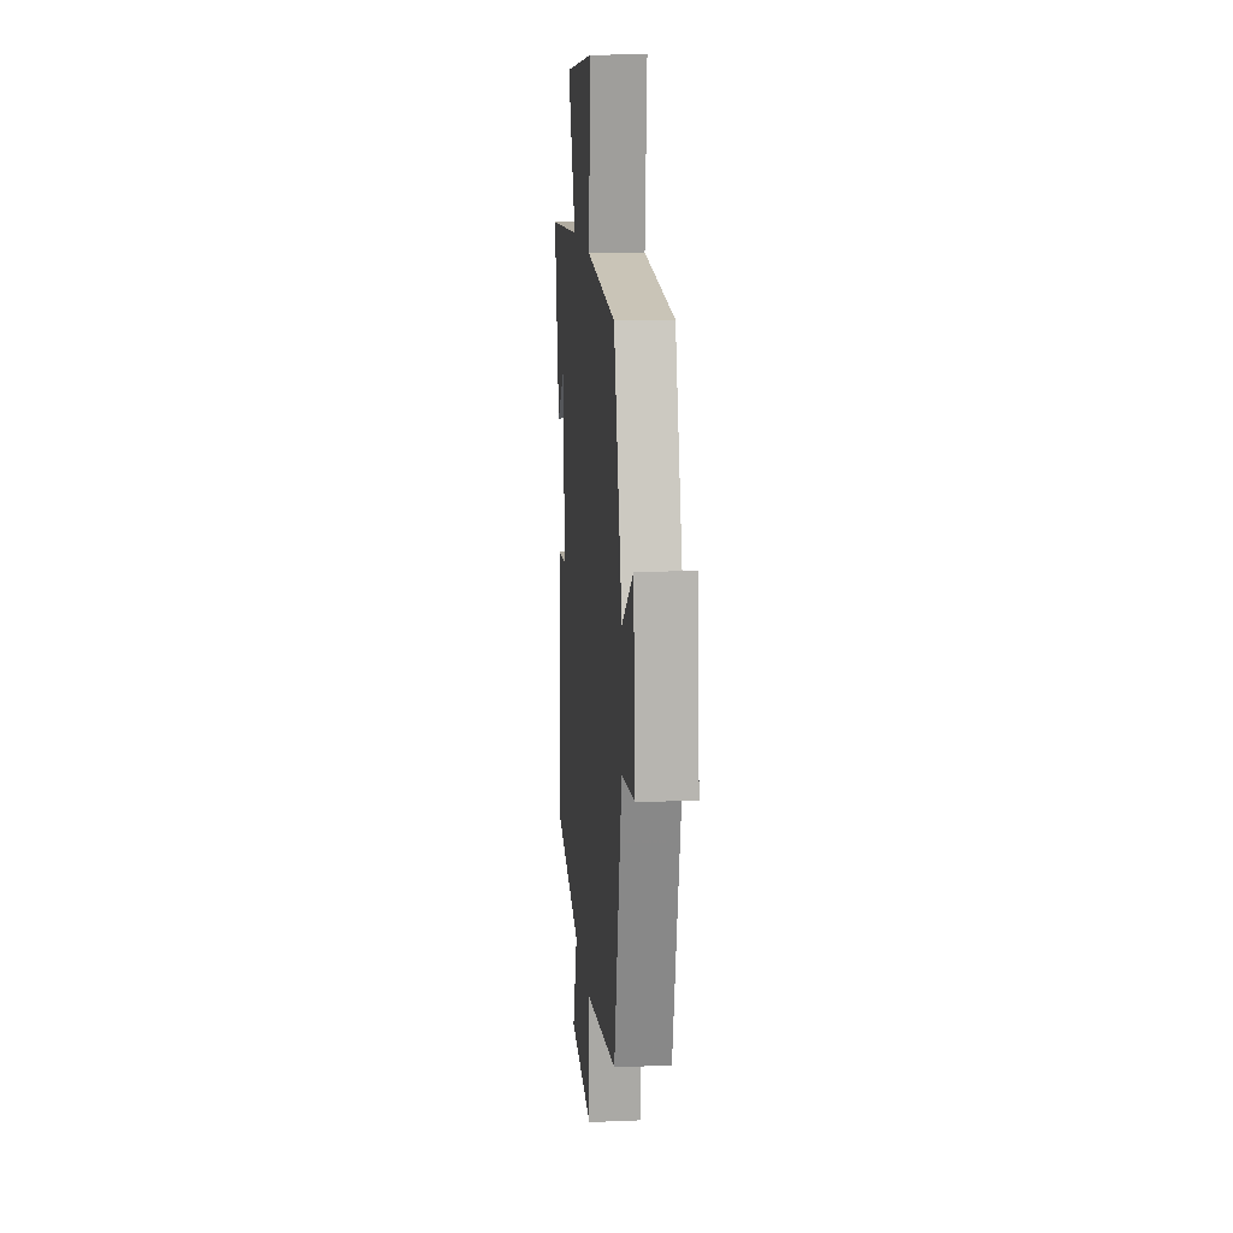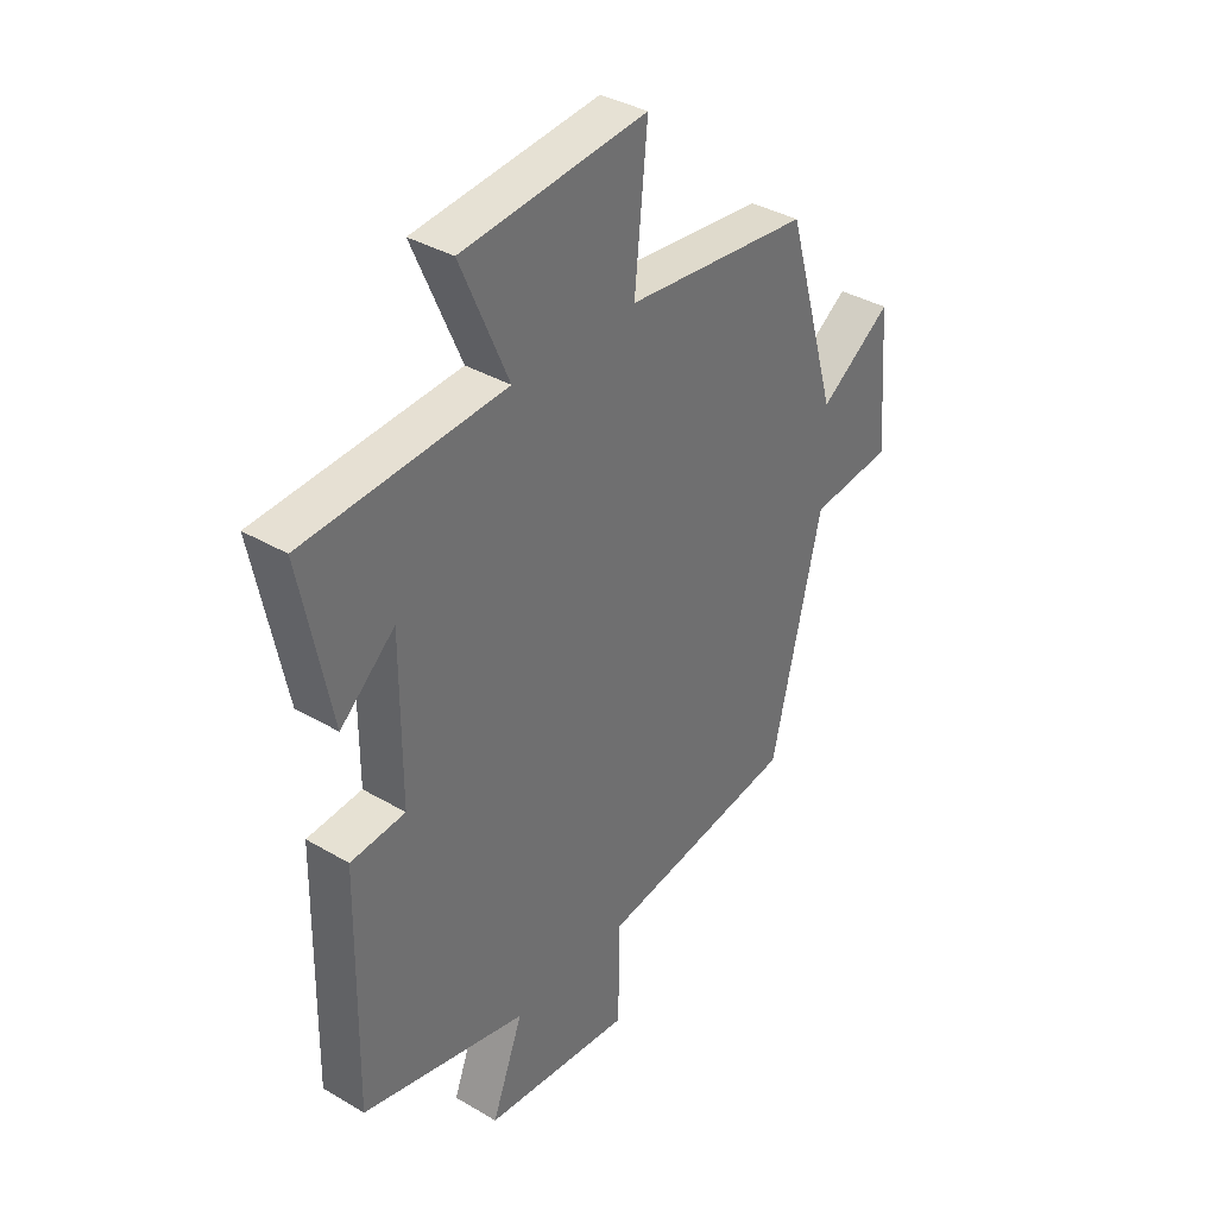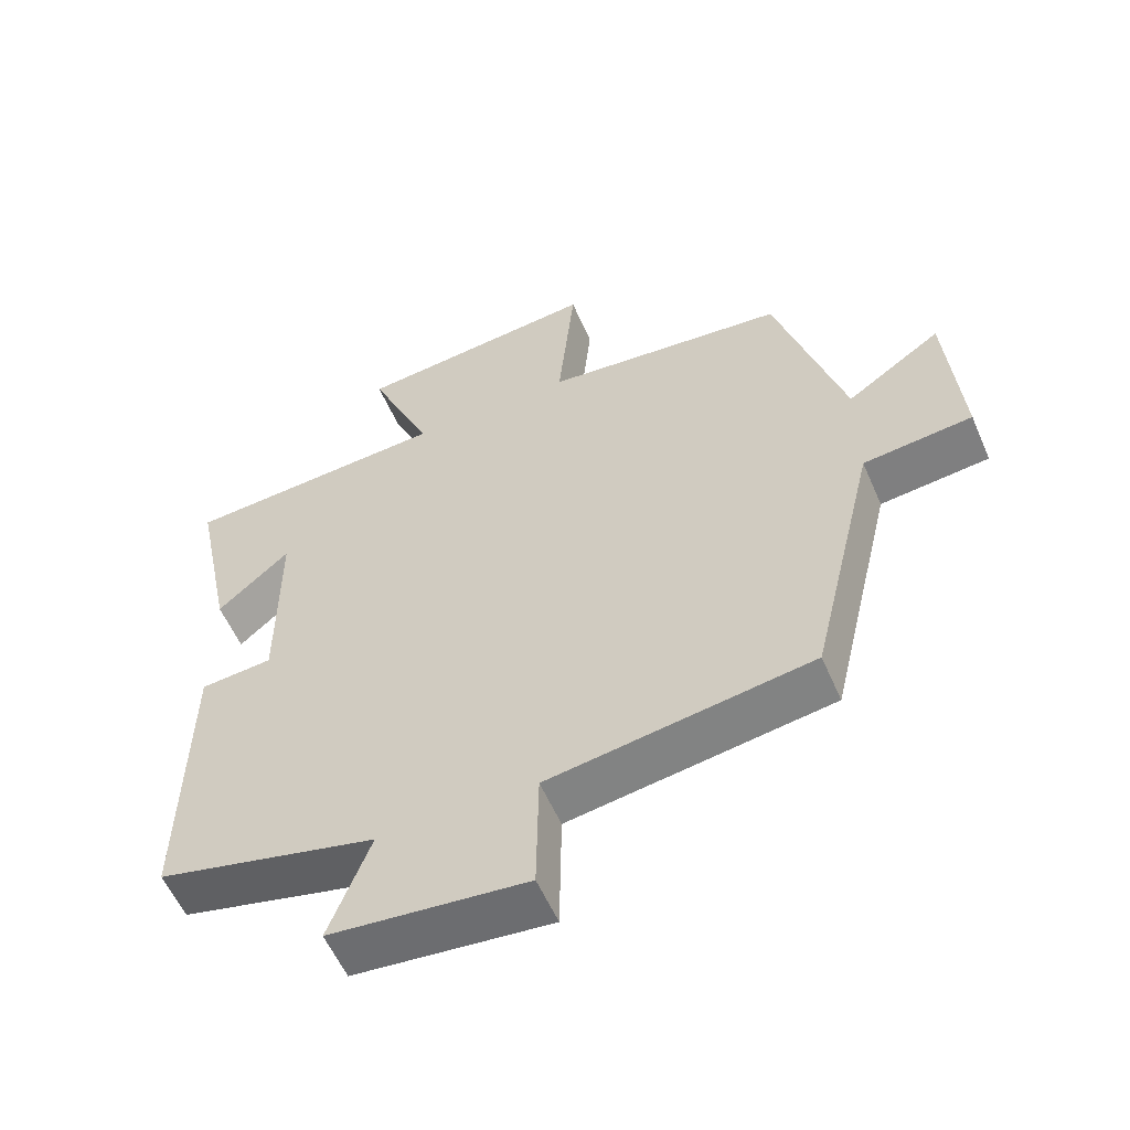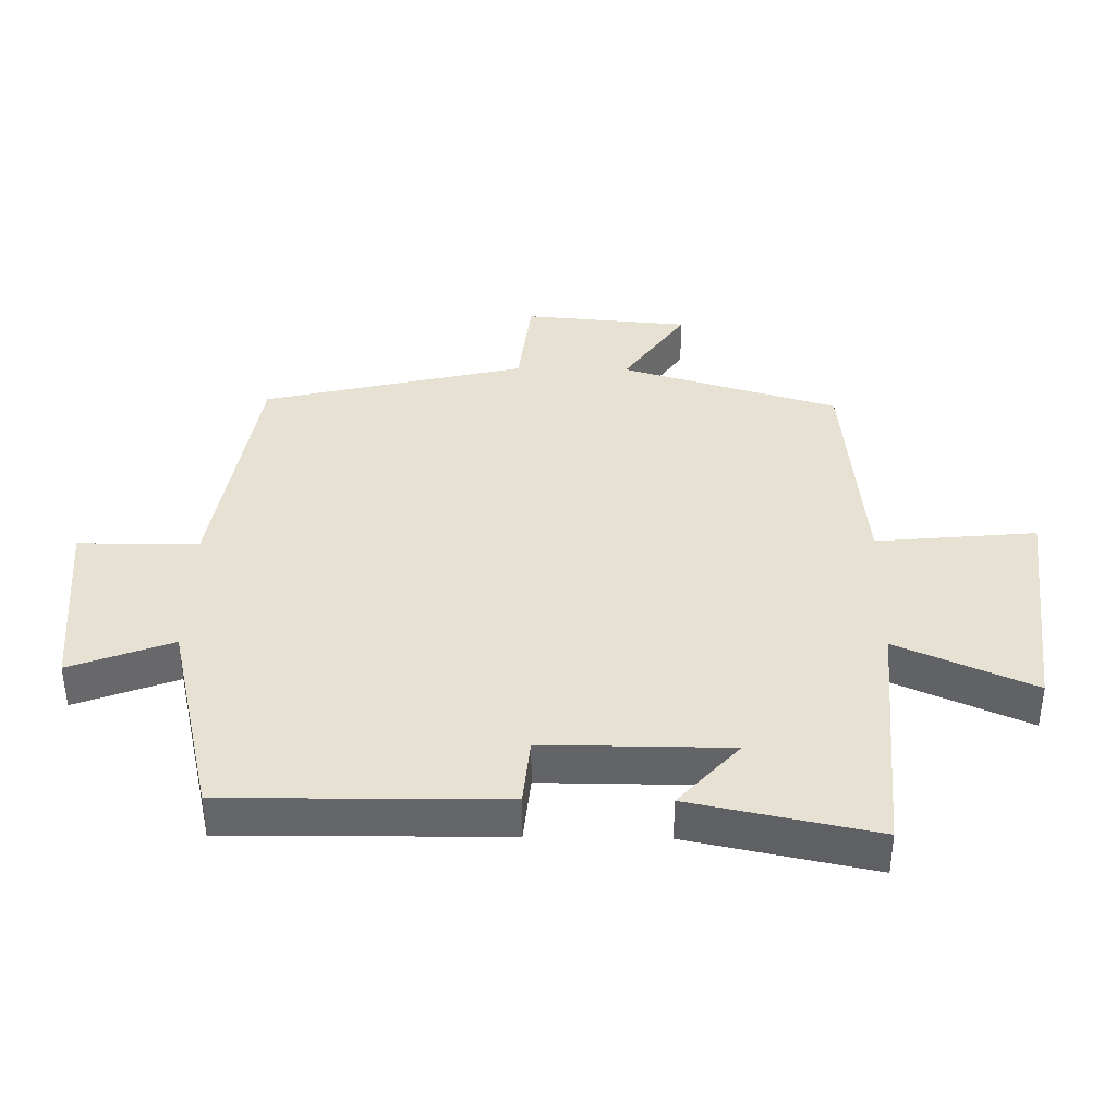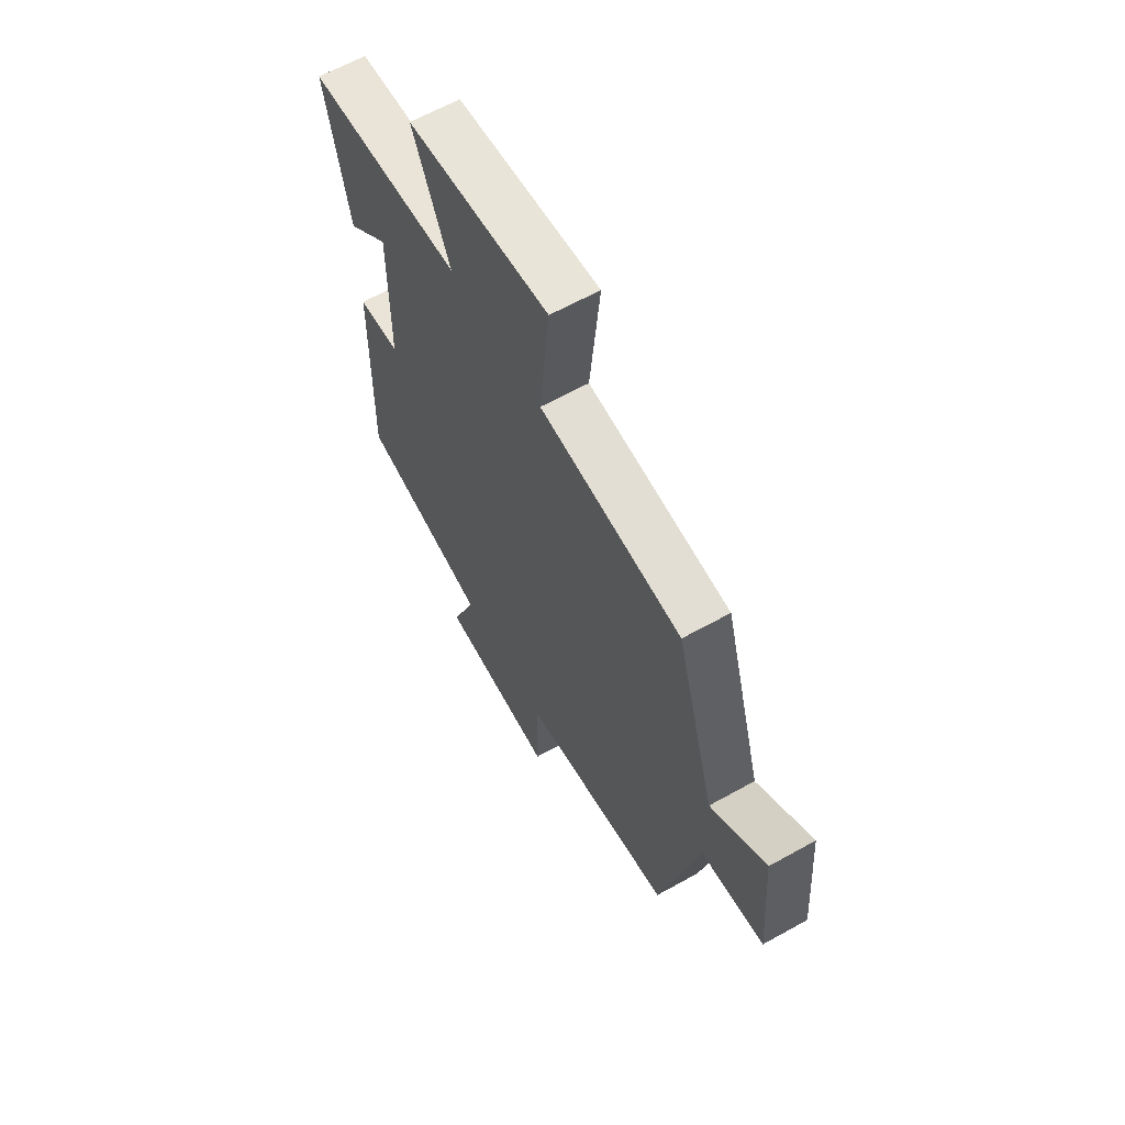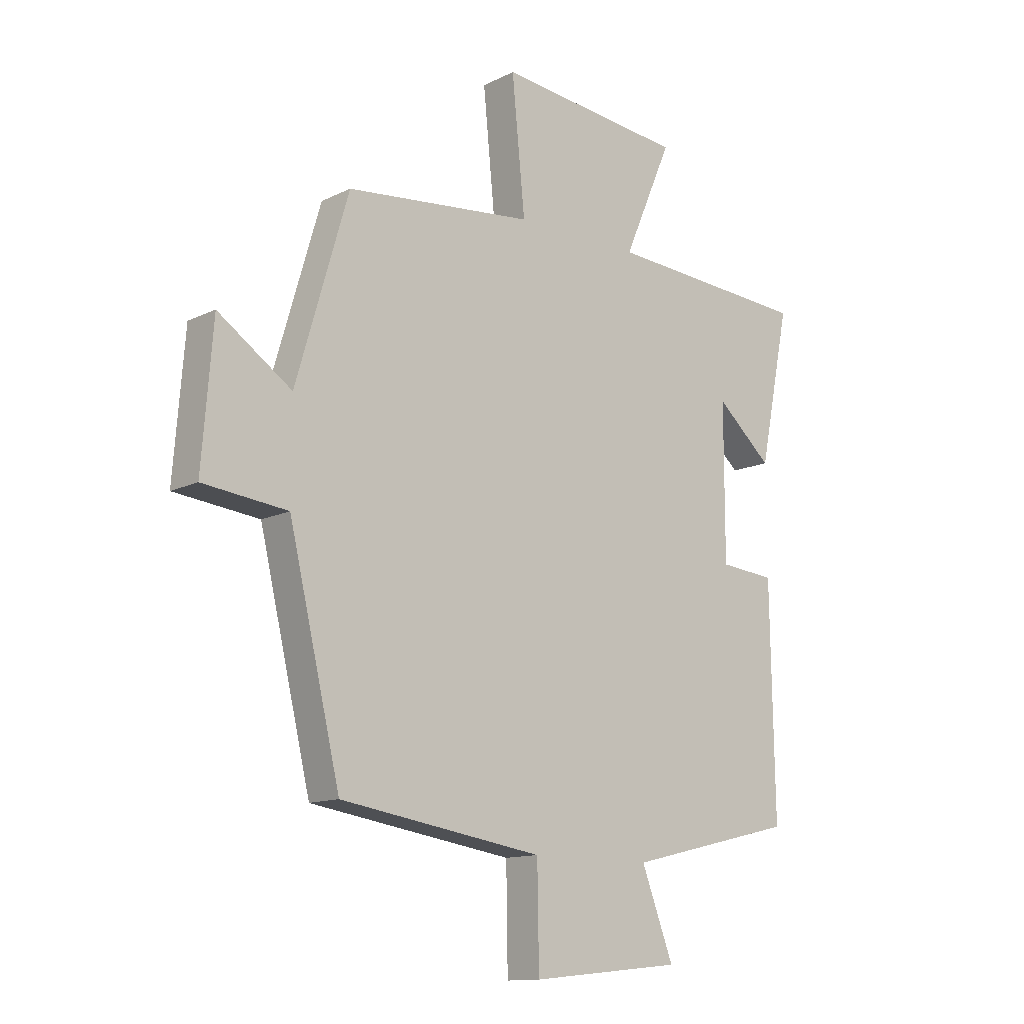
<metadata>
{"format":"obj","ext":"obj","renderer":"f3d","projection":"perspective","resolution":1024,"background":"white","views":[{"elev":14.0,"azim":84.8,"up":"+Z"},{"elev":36.5,"azim":-52.5,"up":"+Z"},{"elev":-57.0,"azim":23.3,"up":"+Z"},{"elev":38.6,"azim":-88.9,"up":"+Y"},{"elev":62.9,"azim":60.5,"up":"+Z"},{"elev":-12.9,"azim":138.3,"up":"+Z"}]}
</metadata>
<code>
v -0.557 0.07 0.475
v -0.179 0.07 0.5
v -0.269 0.07 0.708
v 0.079 0.07 0.744
v 0.055 0.07 0.5
v 0.403 0.07 0.464
v 0.5 0.07 0.133
v 0.636 0.07 0.226
v 0.656 0.07 -0.026
v 0.5 0.07 -0.043
v 0.405 0.07 -0.442
v 0.03 0.07 -0.5
v 0.027 0.07 -0.683
v -0.253 0.07 -0.655
v -0.194 0.07 -0.5
v -0.507 0.07 -0.425
v -0.5 0.07 -0.006
v -0.397 0.07 0.003
v -0.397 0.07 0.285
v -0.5 0.07 0.194
v -0.557 0 0.475
v -0.179 0 0.5
v -0.269 0 0.708
v 0.079 0 0.744
v 0.055 0 0.5
v 0.403 0 0.464
v 0.5 0 0.133
v 0.636 0 0.226
v 0.656 0 -0.026
v 0.5 0 -0.043
v 0.405 0 -0.442
v 0.03 0 -0.5
v 0.027 0 -0.683
v -0.253 0 -0.655
v -0.194 0 -0.5
v -0.507 0 -0.425
v -0.5 0 -0.006
v -0.397 0 0.003
v -0.397 0 0.285
v -0.5 0 0.194
f 19 20 1 2
f 18 19 2
f 15 16 17 18
f 15 18 2
f 12 13 14 15
f 10 11 12 15
f 10 15 2
f 7 8 9 10
f 5 6 7 10
f 5 10 2 3
f 3 4 5
f 22 21 40 39
f 22 39 38
f 38 37 36 35
f 22 38 35
f 35 34 33 32
f 35 32 31 30
f 22 35 30
f 30 29 28 27
f 30 27 26 25
f 23 22 30 25
f 25 24 23
f 1 21 22 2
f 2 22 23 3
f 3 23 24 4
f 4 24 25 5
f 5 25 26 6
f 6 26 27 7
f 7 27 28 8
f 8 28 29 9
f 9 29 30 10
f 10 30 31 11
f 11 31 32 12
f 12 32 33 13
f 13 33 34 14
f 14 34 35 15
f 15 35 36 16
f 16 36 37 17
f 17 37 38 18
f 18 38 39 19
f 19 39 40 20
f 20 40 21 1

</code>
